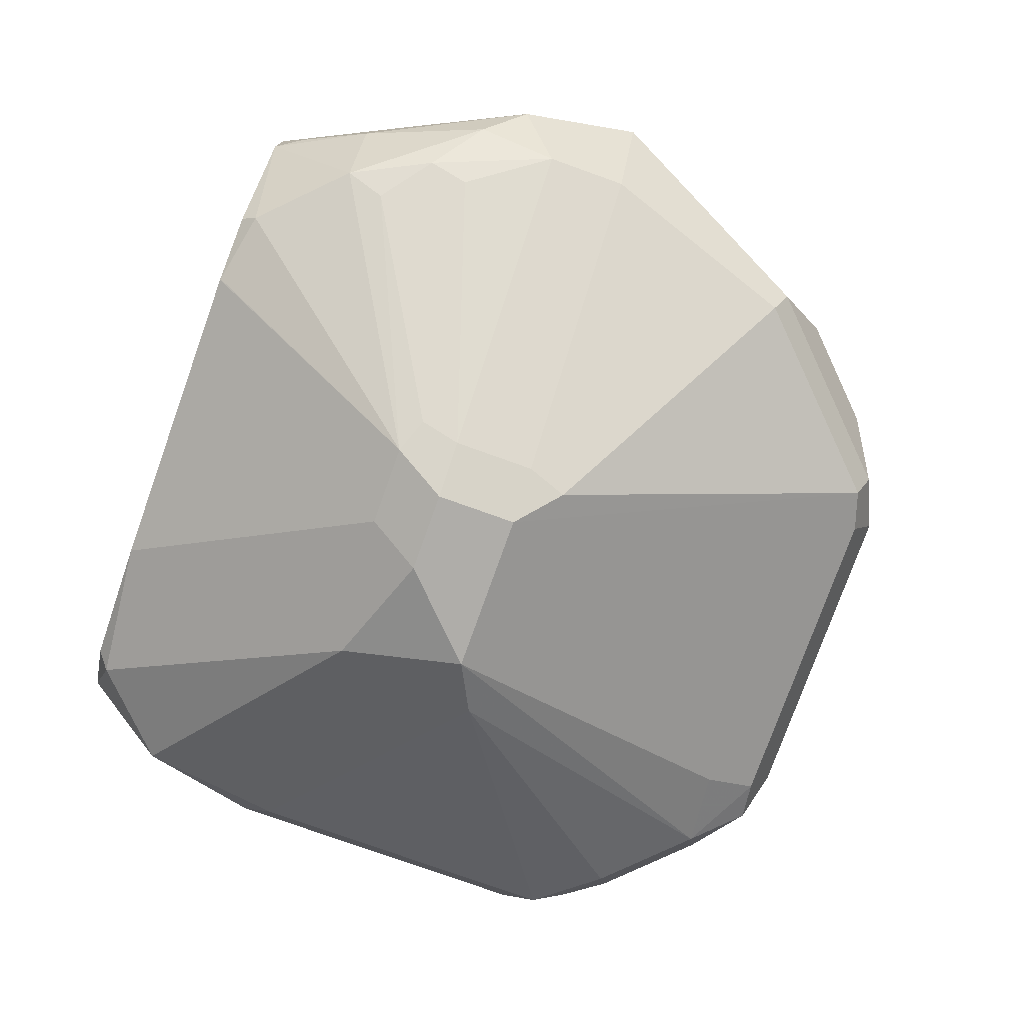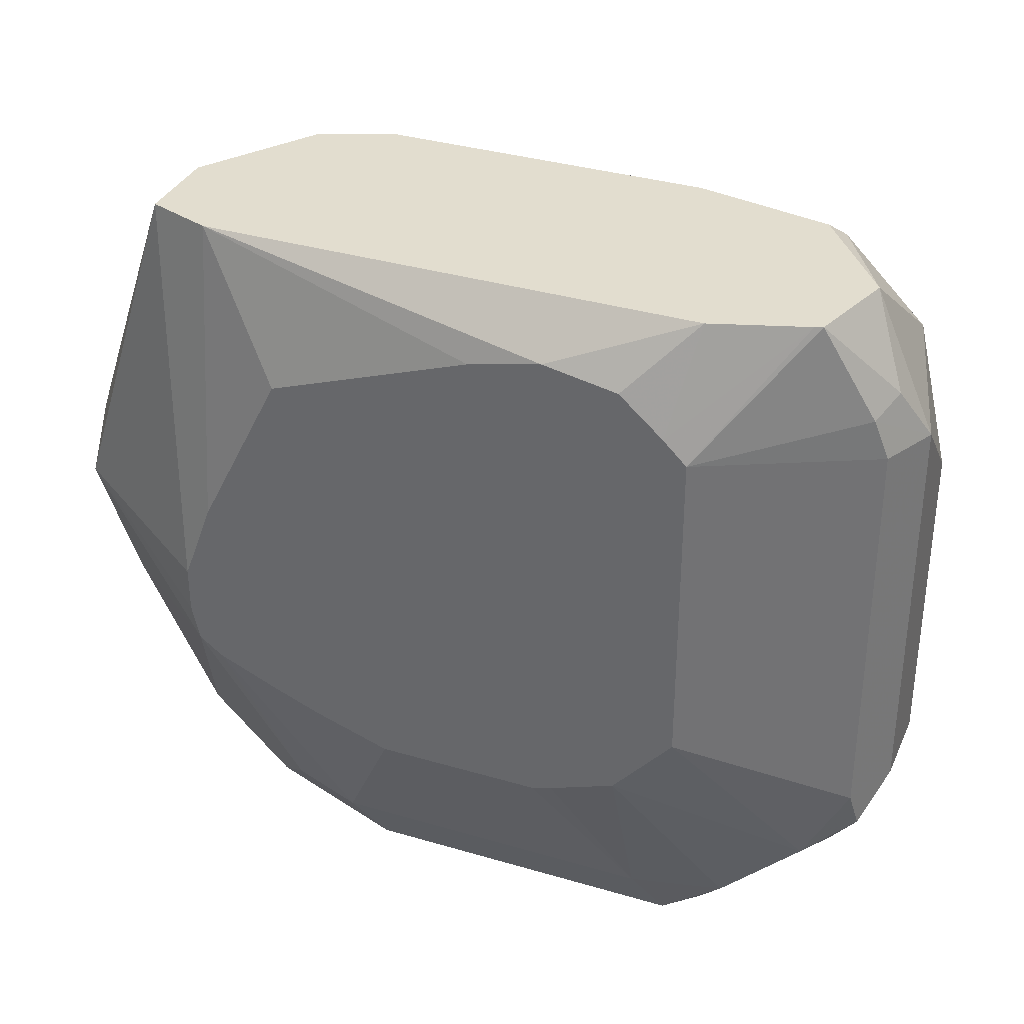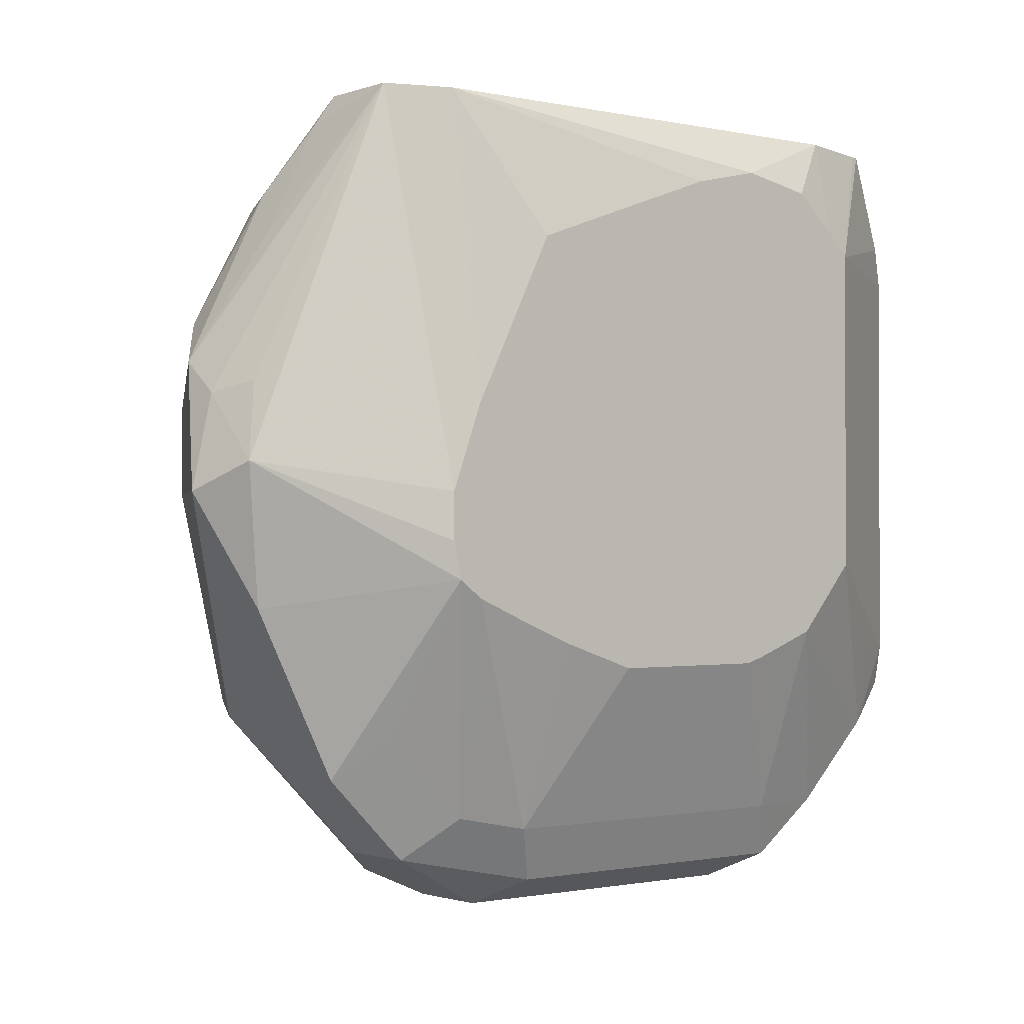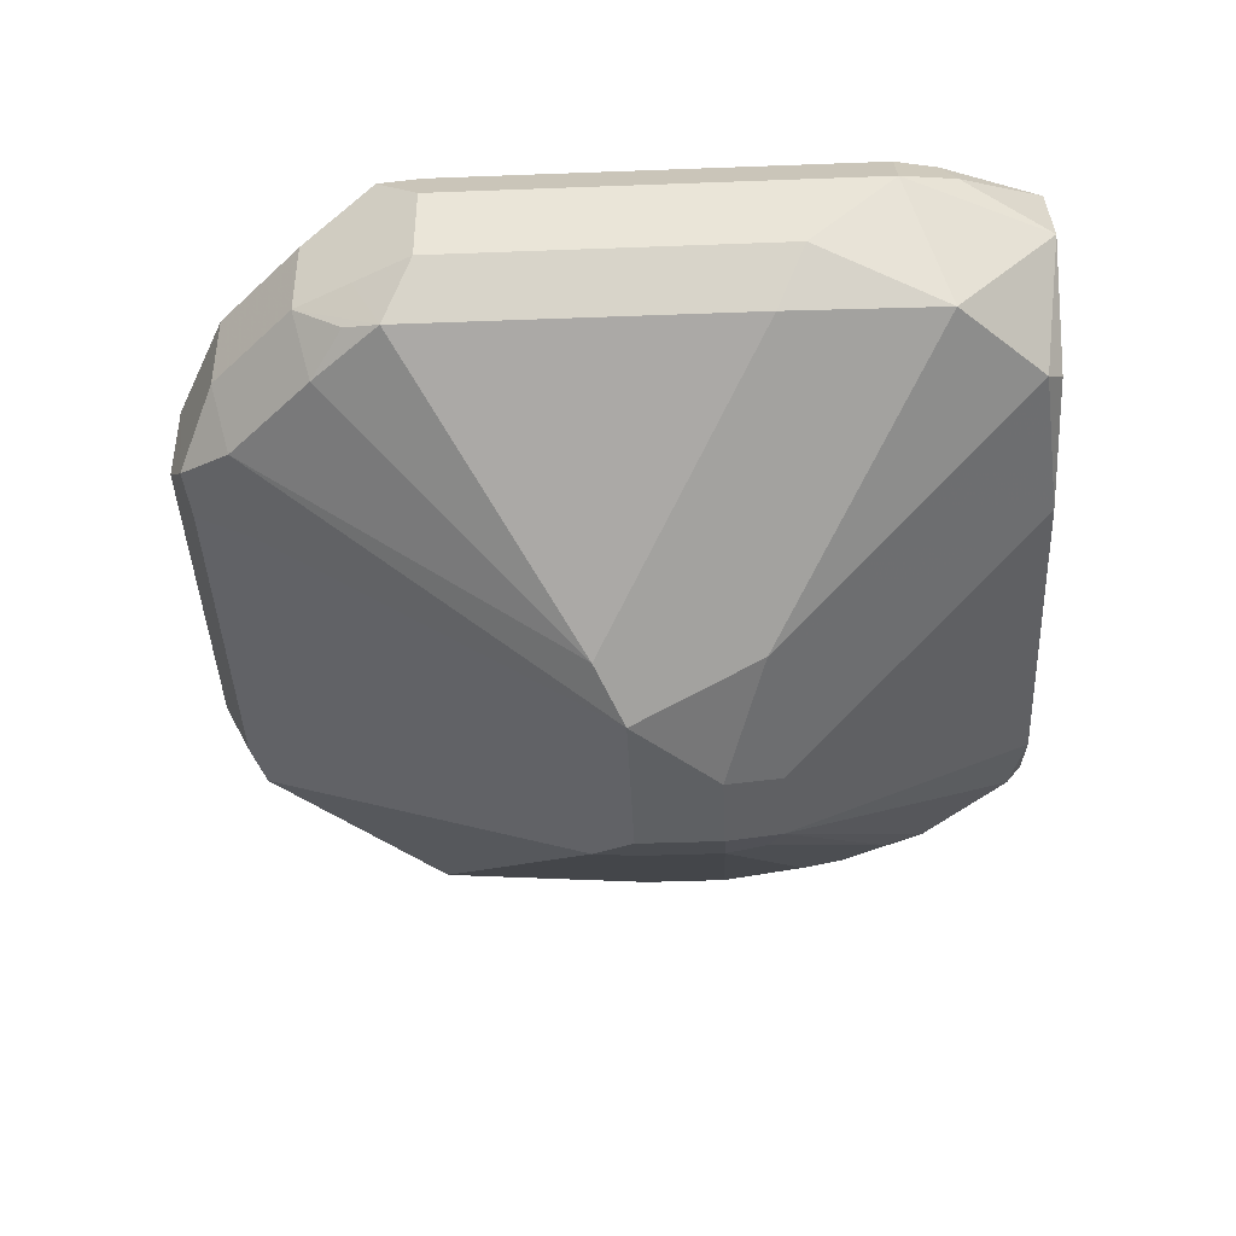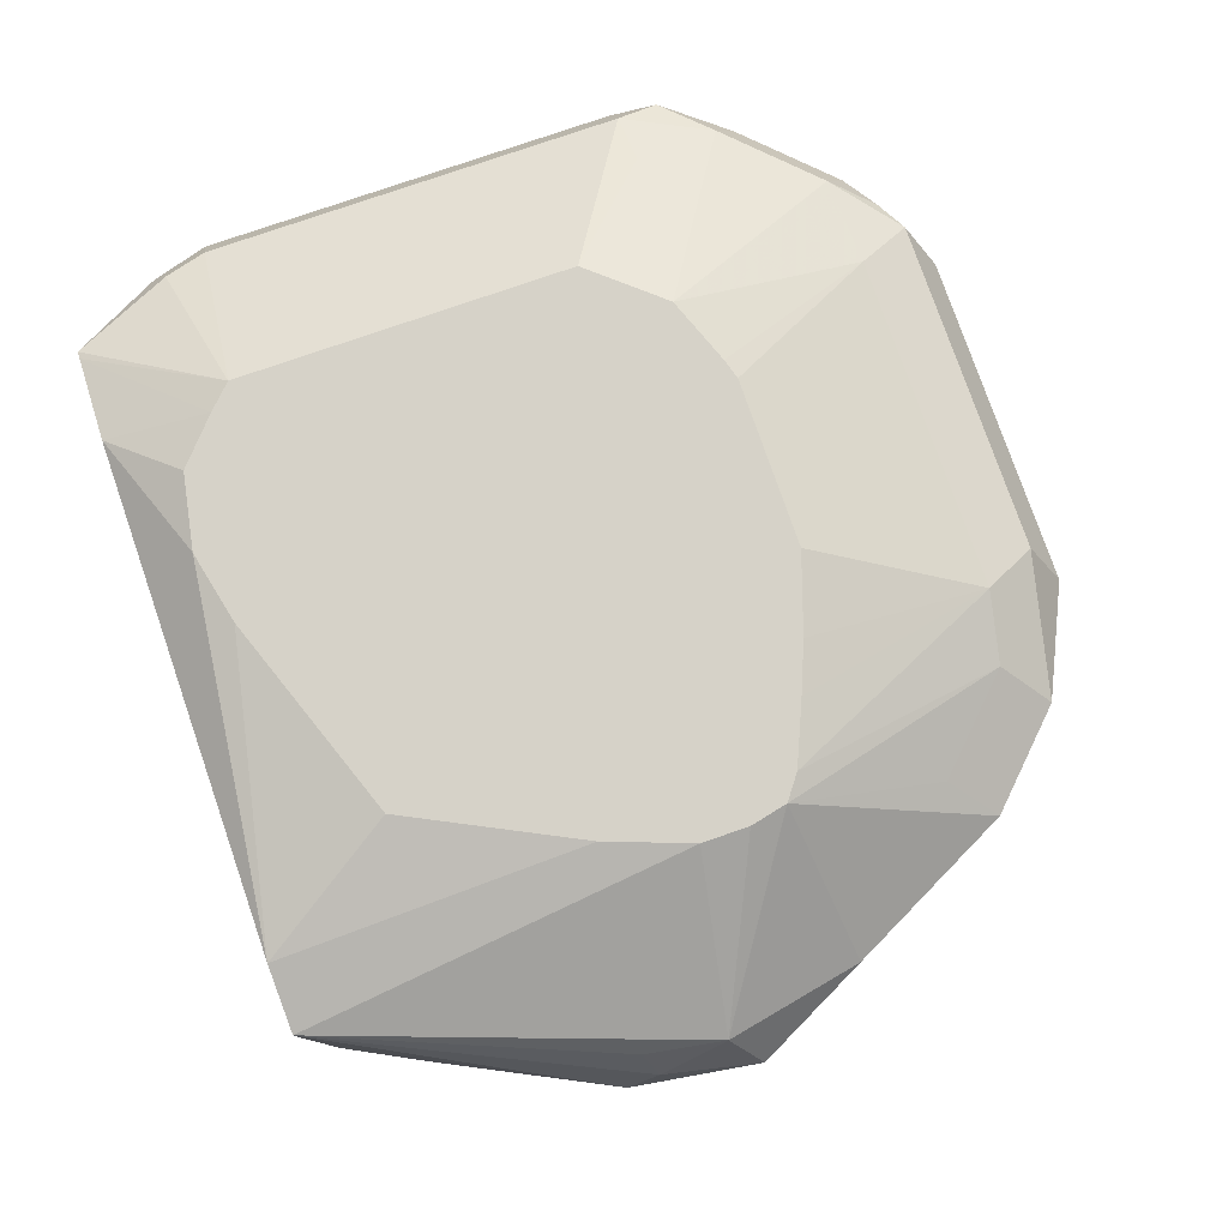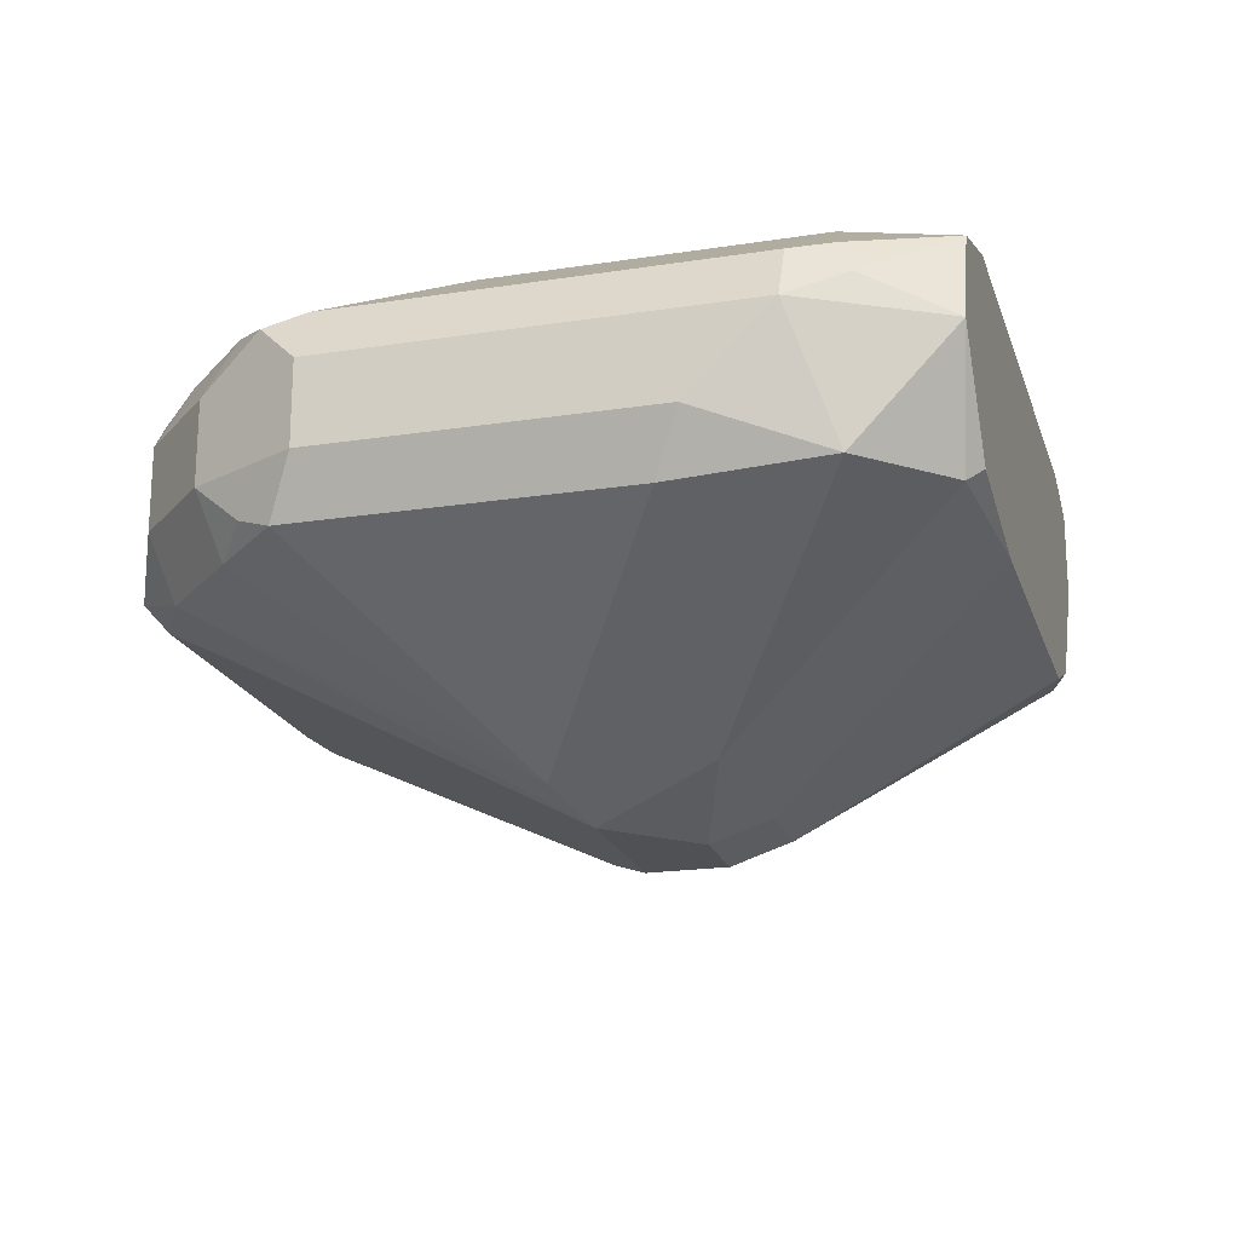
<metadata>
{"format":"obj","ext":"obj","renderer":"f3d","projection":"perspective","resolution":1024,"background":"white","views":[{"elev":-77.3,"azim":-109.7,"up":"+Z"},{"elev":34.8,"azim":21.6,"up":"+Y"},{"elev":-1.0,"azim":-39.0,"up":"+Y"},{"elev":-42.2,"azim":92.6,"up":"+Z"},{"elev":77.7,"azim":-109.1,"up":"+Z"},{"elev":-20.0,"azim":106.0,"up":"+Z"}]}
</metadata>
<code>
v 0.7166 -0.274 -0.1265
v 0.7236 -0.267 -0.1124
v 0.6885 -0.2599 -0.1194
v 0.7026 -0.267 -0.1335
v 0.7166 -0.274 -0.1475
v 0.8009 -0.274 -0.1265
v 0.7166 -0.2529 -0.1054
v 0.8079 -0.267 -0.1124
v 0.6674 -0.2389 -0.1194
v 0.6885 -0.2599 -0.1405
v 0.699 -0.2494 -0.1089
v 0.7026 -0.267 -0.1546
v 0.7166 -0.267 -0.1616
v 0.8114 -0.2687 -0.1581
v 0.8009 -0.274 -0.1475
v 0.8149 -0.267 -0.1265
v 0.7361 -0.2123 -0.08742
v 0.7165 -0.2058 -0.08742
v 0.7042 -0.2008 -0.08742
v 0.6888 -0.1942 -0.08742
v 0.8009 -0.2529 -0.1054
v 0.829 -0.2599 -0.1265
v 0.8167 -0.2635 -0.1159
v 0.8246 -0.2529 -0.1107
v 0.6464 -0.1967 -0.1194
v 0.6323 -0.1686 -0.1265
v 0.6534 -0.2108 -0.1265
v 0.6674 -0.2389 -0.1405
v 0.678 -0.2283 -0.1089
v 0.6827 -0.1897 -0.08742
v 0.7061 -0.2635 -0.1633
v 0.6604 -0.2248 -0.1546
v 0.685 -0.2424 -0.1633
v 0.7377 -0.1686 -0.2108
v 0.8009 -0.267 -0.1616
v 0.822 -0.2555 -0.1633
v 0.829 -0.2599 -0.1475
v 0.7783 -0.2123 -0.08742
v 0.8004 -0.2044 -0.08742
v 0.7834 -0.2108 -0.08742
v 0.8501 -0.2389 -0.1265
v 0.8457 -0.2318 -0.1107
v 0.6393 -0.1616 -0.1124
v 0.6376 -0.1449 -0.1265
v 0.6376 -0.137 -0.137
v 0.6393 -0.1475 -0.1405
v 0.6393 -0.1686 -0.1405
v 0.6393 -0.1826 -0.1335
v 0.6534 -0.2108 -0.1475
v 0.6807 -0.1804 -0.08742
v 0.7272 -0.1791 -0.2055
v 0.6639 -0.2213 -0.1633
v 0.7236 -0.1686 -0.2037
v 0.7377 -0.1475 -0.2108
v 0.7798 -0.1686 -0.2108
v 0.8009 -0.2529 -0.1686
v 0.843 -0.2345 -0.1633
v 0.7939 -0.1756 -0.2037
v 0.8501 -0.2389 -0.1475
v 0.8157 -0.1866 -0.08742
v 0.8571 -0.2248 -0.1265
v 0.8588 -0.2213 -0.1159
v 0.8571 -0.2108 -0.1124
v 0.843 -0.2108 -0.1054
v 0.6717 -0.07001 -0.1038
v 0.6428 -0.1423 -0.1159
v 0.6807 -0.1686 -0.08742
v 0.6455 -0.1265 -0.1475
v 0.6464 -0.1475 -0.1546
v 0.6534 -0.1054 -0.1265
v 0.6586 -0.09485 -0.137
v 0.6464 -0.1686 -0.1546
v 0.6604 -0.2108 -0.1616
v 0.7236 -0.1475 -0.2037
v 0.7307 -0.1335 -0.2037
v 0.7587 -0.1475 -0.2108
v 0.7904 -0.137 -0.2002
v 0.8536 -0.09485 -0.1581
v 0.8571 -0.1335 -0.1616
v 0.8571 -0.2178 -0.1616
v 0.8536 -0.2266 -0.1581
v 0.8571 -0.2248 -0.1475
v 0.8157 -0.1023 -0.08742
v 0.8641 -0.2108 -0.1265
v 0.8571 -0.1054 -0.1124
v 0.6722 -0.07001 -0.1254
v 0.6674 -0.0773 -0.1265
v 0.688 -0.07001 -0.09788
v 0.6884 -0.1475 -0.08742
v 0.6692 -0.09485 -0.1581
v 0.6586 -0.1159 -0.1581
v 0.6604 -0.1265 -0.1616
v 0.7219 -0.137 -0.2002
v 0.7517 -0.1335 -0.2037
v 0.6718 -0.1054 -0.1633
v 0.6903 -0.07379 -0.1581
v 0.7096 -0.07027 -0.1616
v 0.7098 -0.07001 -0.1615
v 0.7941 -0.07001 -0.1615
v 0.8325 -0.07379 -0.1581
v 0.8478 -0.07001 -0.1285
v 0.8641 -0.1054 -0.1265
v 0.8606 -0.1089 -0.144
v 0.8641 -0.1265 -0.1475
v 0.8641 -0.2108 -0.1475
v 0.8536 -0.09485 -0.1107
v 0.8407 -0.07001 -0.1061
v 0.8386 -0.07001 -0.1054
v 0.8099 -0.09641 -0.08742
v 0.6921 -0.07001 -0.1543
v 0.7095 -0.1054 -0.08742
v 0.7614 -0.08686 -0.08742
v 0.7798 -0.08277 -0.08742
v 0.8152 -0.07001 -0.09788
v 0.8288 -0.07001 -0.1543
v 0.8571 -0.09134 -0.1194
v 0.7988 -0.08644 -0.08742
f 57 80 81
f 61 105 84
f 61 82 105
f 60 85 83
f 60 63 85
f 59 81 80
f 59 80 82
f 58 79 80
f 57 58 80
f 57 81 59
f 60 64 63
f 61 84 62
f 65 67 88
f 63 84 102
f 63 102 85
f 65 86 87
f 65 87 70
f 65 88 114
f 65 114 108
f 65 108 107
f 65 107 101
f 65 101 115
f 65 115 99
f 55 79 58
f 65 99 98
f 62 84 63
f 55 78 79
f 46 69 72
f 55 76 77
f 65 98 110
f 43 65 66
f 43 66 44
f 43 50 67
f 43 67 65
f 44 66 65
f 44 65 45
f 45 68 69
f 45 69 46
f 45 65 70
f 45 70 71
f 45 71 68
f 46 72 47
f 47 72 73
f 47 73 49
f 47 49 48
f 51 52 53
f 52 73 53
f 53 73 72
f 53 72 69
f 53 69 74
f 54 74 93
f 54 93 75
f 54 75 94
f 54 94 76
f 55 77 78
f 65 110 86
f 84 105 104
f 68 71 90
f 83 107 108
f 83 108 109
f 84 104 102
f 85 102 106
f 86 110 96
f 86 96 90
f 88 89 111
f 88 111 112
f 88 112 113
f 88 113 114
f 90 95 91
f 91 95 93
f 96 110 98
f 96 98 97
f 99 115 100
f 100 115 101
f 101 107 116
f 101 116 102
f 102 104 103
f 102 116 106
f 106 116 107
f 108 114 109
f 109 114 117
f 113 117 114
f 42 64 60
f 83 106 107
f 83 85 106
f 80 105 82
f 79 105 80
f 68 90 91
f 68 91 69
f 69 91 92
f 69 92 74
f 70 87 71
f 71 87 86
f 71 86 90
f 74 92 91
f 74 91 93
f 75 93 95
f 75 95 90
f 75 90 96
f 67 89 88
f 75 96 97
f 75 98 99
f 75 99 94
f 76 99 77
f 76 94 99
f 77 99 100
f 77 100 78
f 78 100 101
f 78 101 102
f 78 102 103
f 78 103 104
f 78 104 79
f 79 104 105
f 75 97 98
f 42 63 64
f 1 8 2
f 41 62 42
f 8 22 23
f 8 23 24
f 8 24 21
f 9 25 26
f 9 26 27
f 9 27 49
f 9 49 28
f 9 11 29
f 9 29 30
f 9 30 25
f 10 28 12
f 11 20 30
f 11 30 29
f 12 31 13
f 12 28 32
f 12 32 33
f 12 33 31
f 13 31 34
f 13 34 55
f 13 55 35
f 13 35 14
f 14 35 36
f 14 36 37
f 14 37 22
f 14 22 16
f 8 16 22
f 17 38 40
f 7 38 17
f 7 20 11
f 1 2 3
f 1 3 4
f 1 4 12
f 1 12 5
f 1 5 15
f 1 15 6
f 1 6 8
f 42 62 63
f 2 7 11
f 2 11 3
f 2 8 21
f 2 21 7
f 3 9 28
f 3 28 10
f 3 10 12
f 3 12 4
f 3 11 9
f 5 12 13
f 5 13 14
f 5 14 15
f 6 14 16
f 6 16 8
f 7 17 18
f 7 18 19
f 7 19 20
f 7 21 38
f 17 40 39
f 6 15 14
f 17 60 83
f 26 49 27
f 28 49 32
f 30 50 43
f 31 51 34
f 31 33 51
f 32 49 73
f 32 73 52
f 32 52 33
f 33 52 51
f 34 51 53
f 34 53 74
f 34 74 54
f 34 54 76
f 34 76 55
f 35 56 36
f 36 57 37
f 36 56 55
f 36 55 58
f 36 58 57
f 37 57 59
f 39 42 60
f 41 59 82
f 41 82 61
f 41 61 62
f 17 39 60
f 26 48 49
f 26 47 48
f 35 55 56
f 26 45 46
f 17 83 109
f 26 46 47
f 17 109 117
f 17 117 113
f 17 113 112
f 17 112 111
f 17 111 89
f 17 67 50
f 17 50 30
f 17 30 20
f 17 20 19
f 17 19 18
f 21 24 39
f 17 89 67
f 21 40 38
f 26 43 44
f 22 24 23
f 22 37 59
f 22 59 41
f 22 41 42
f 22 42 24
f 26 44 45
f 24 42 39
f 25 43 26
f 25 30 43
f 21 39 40

</code>
